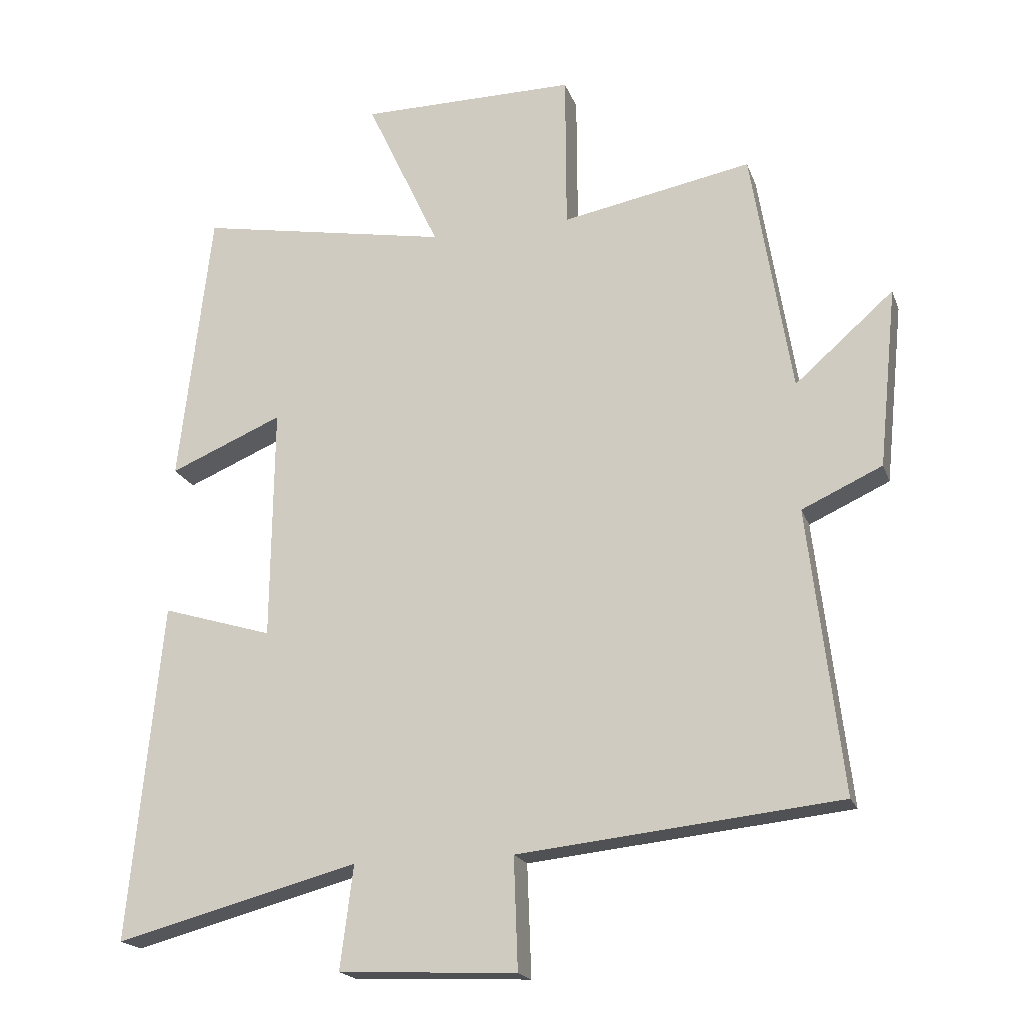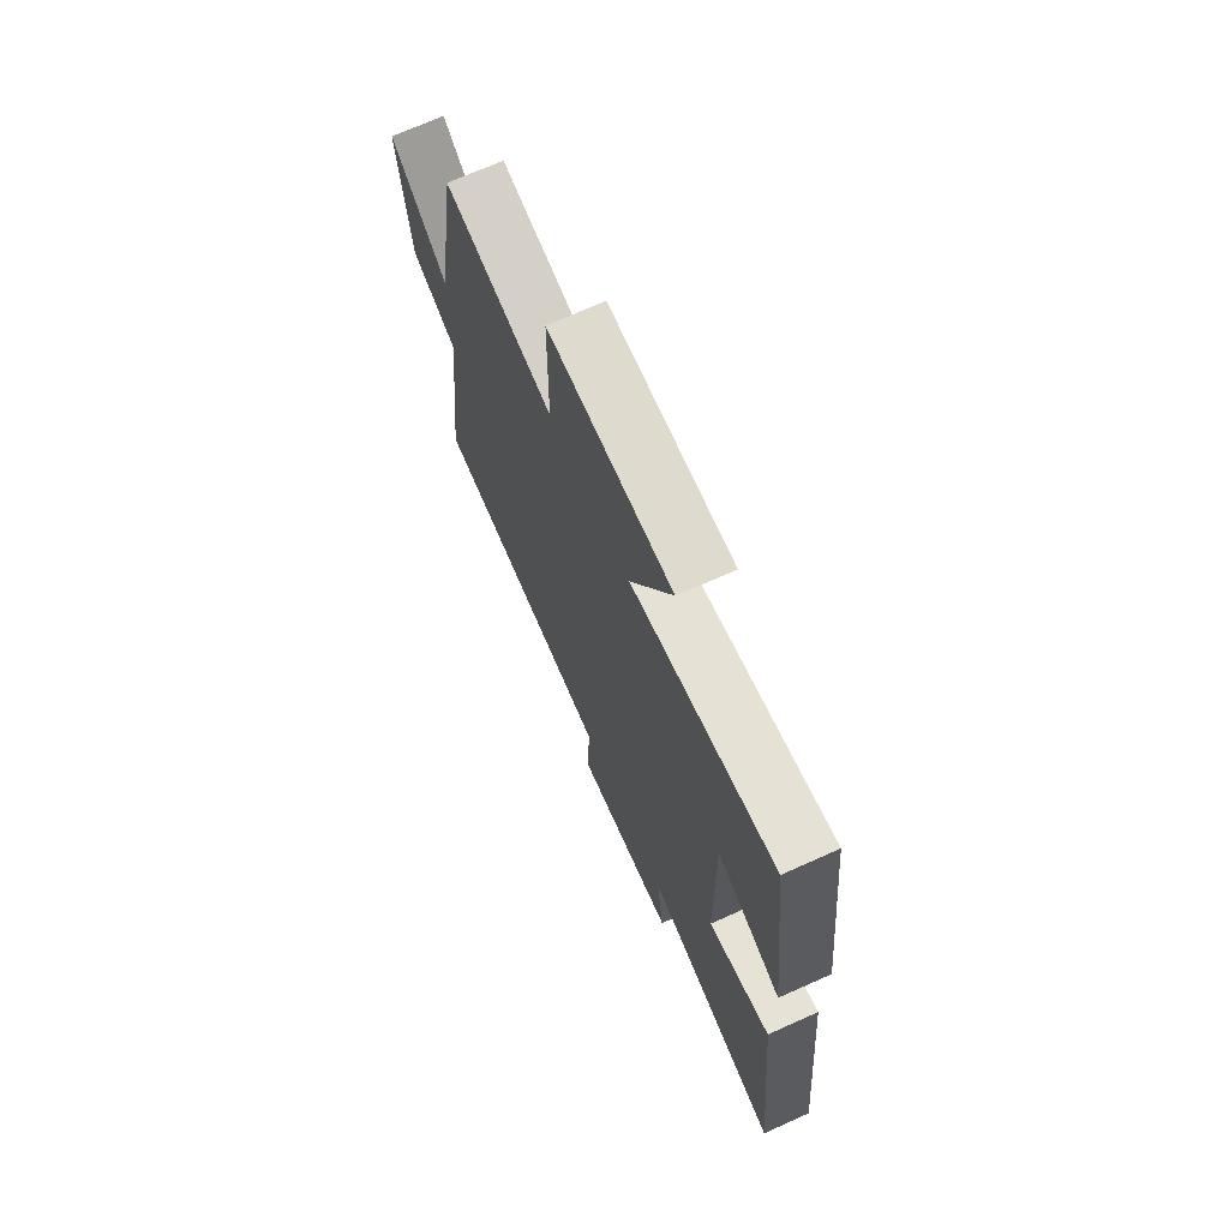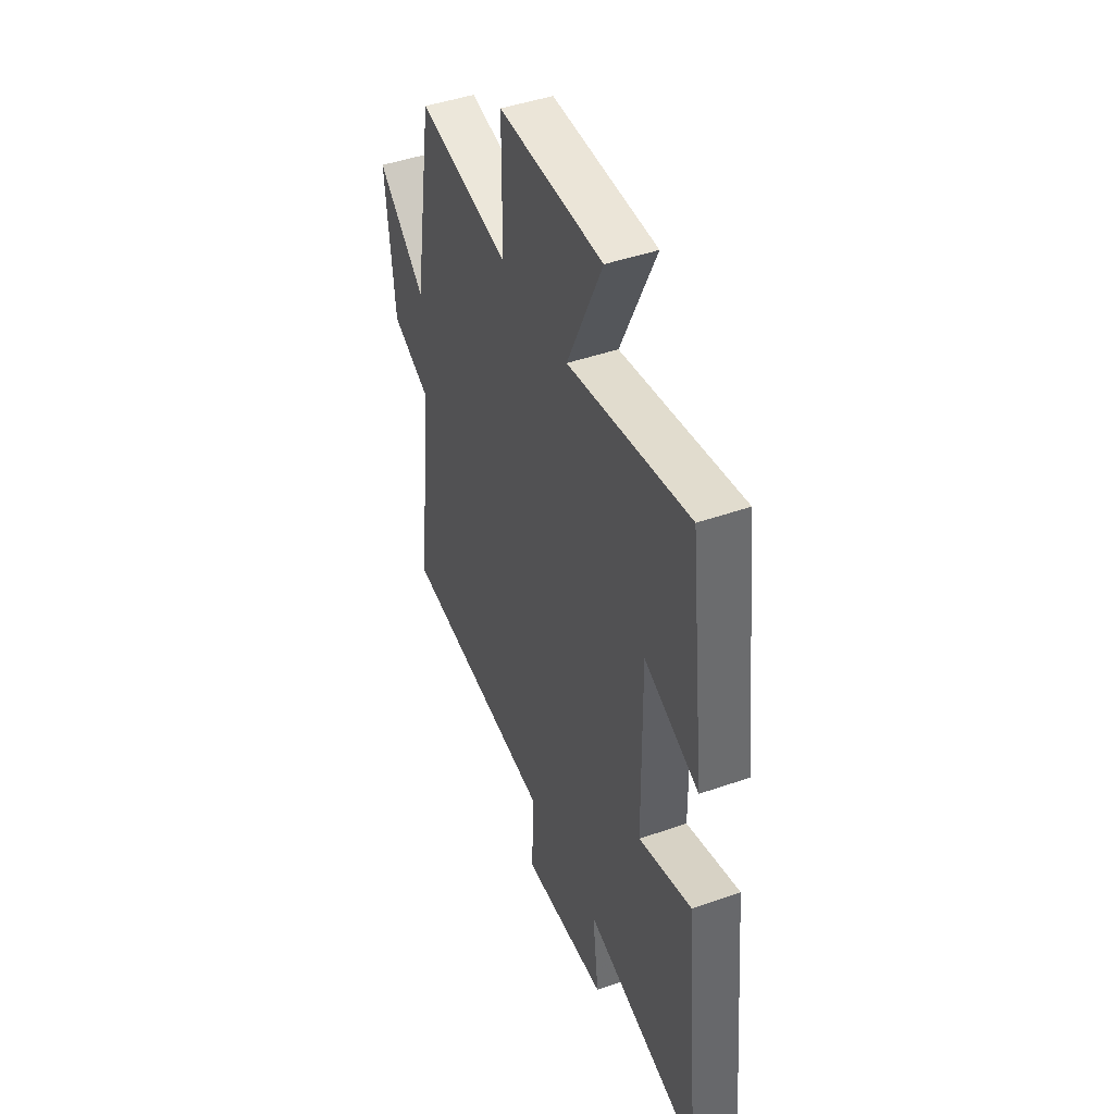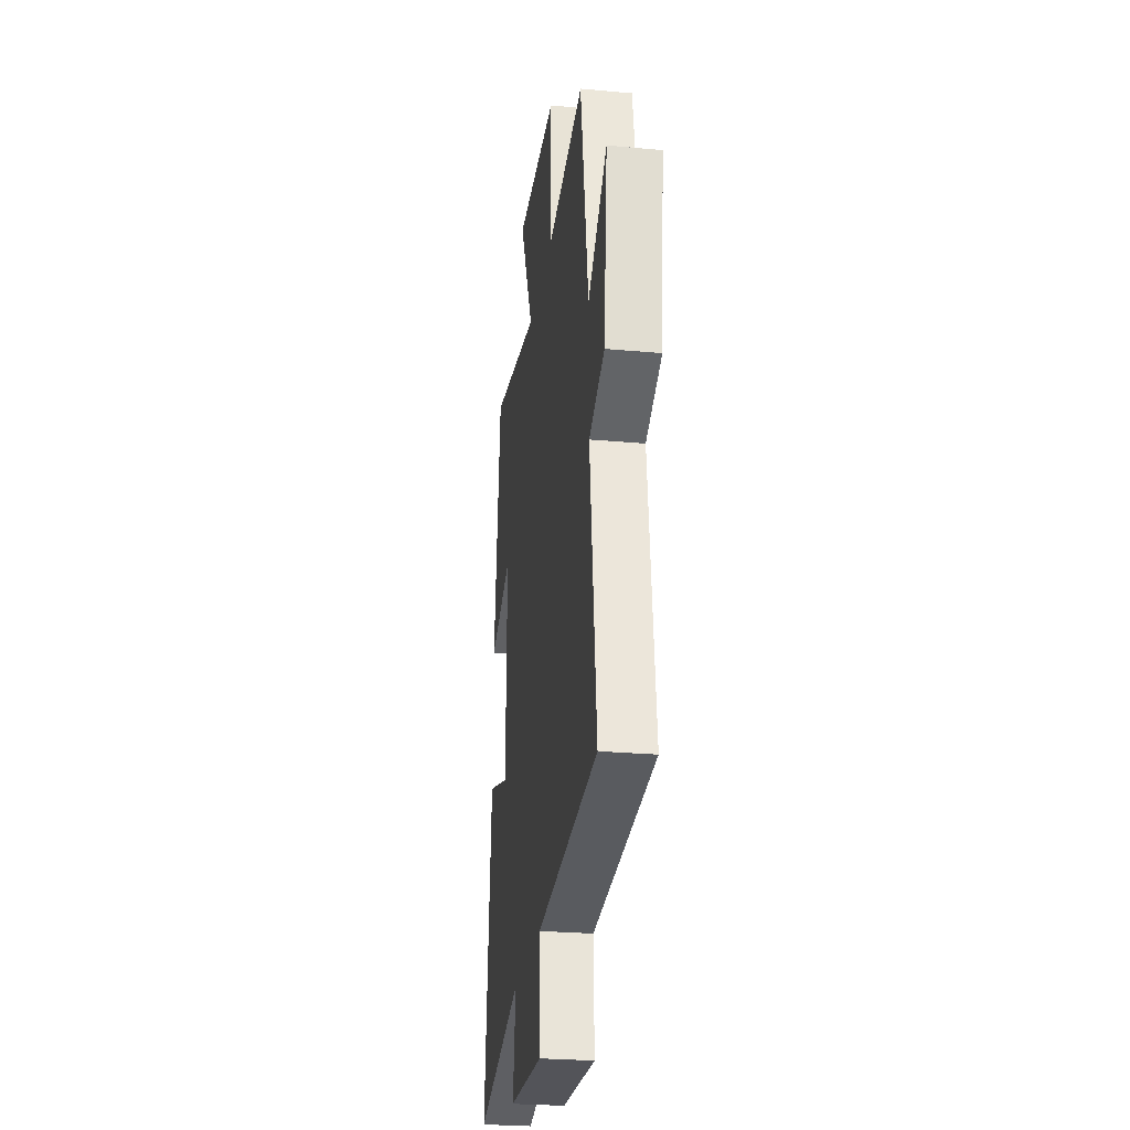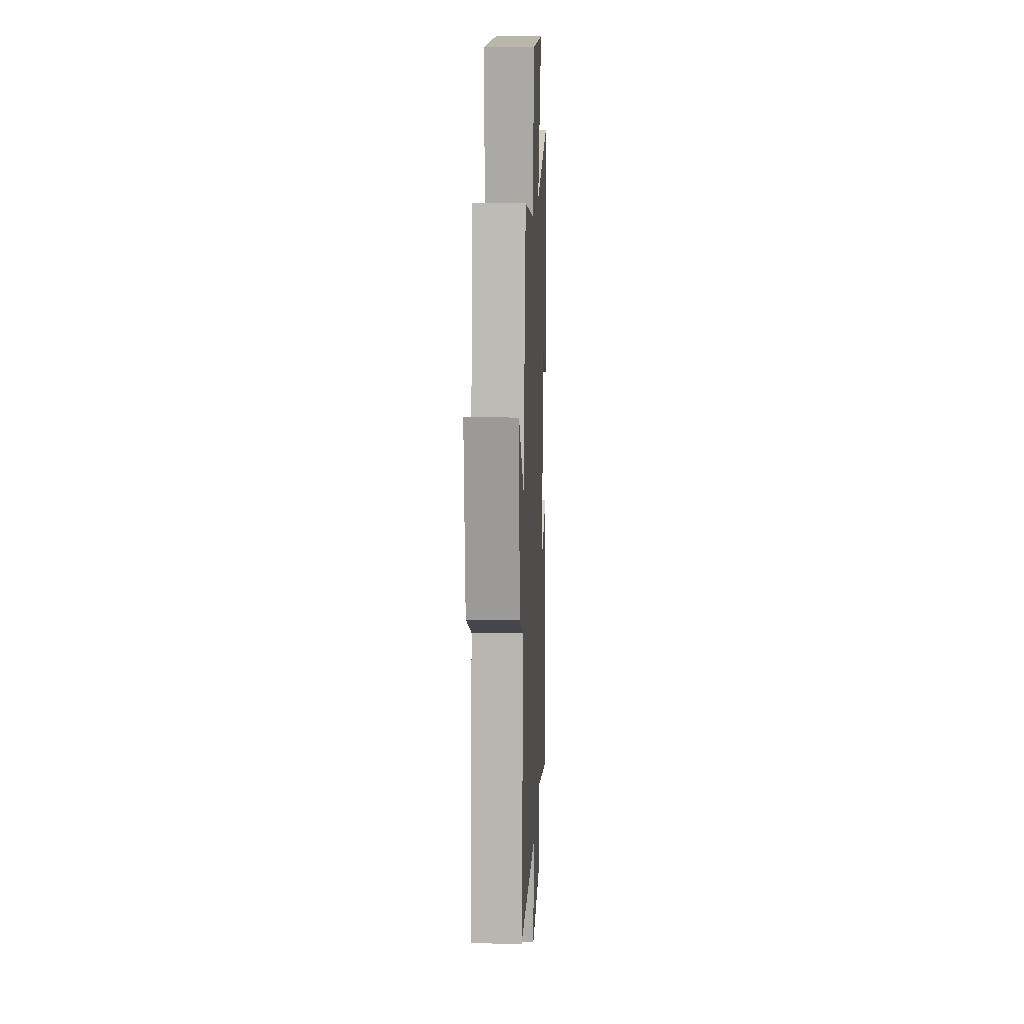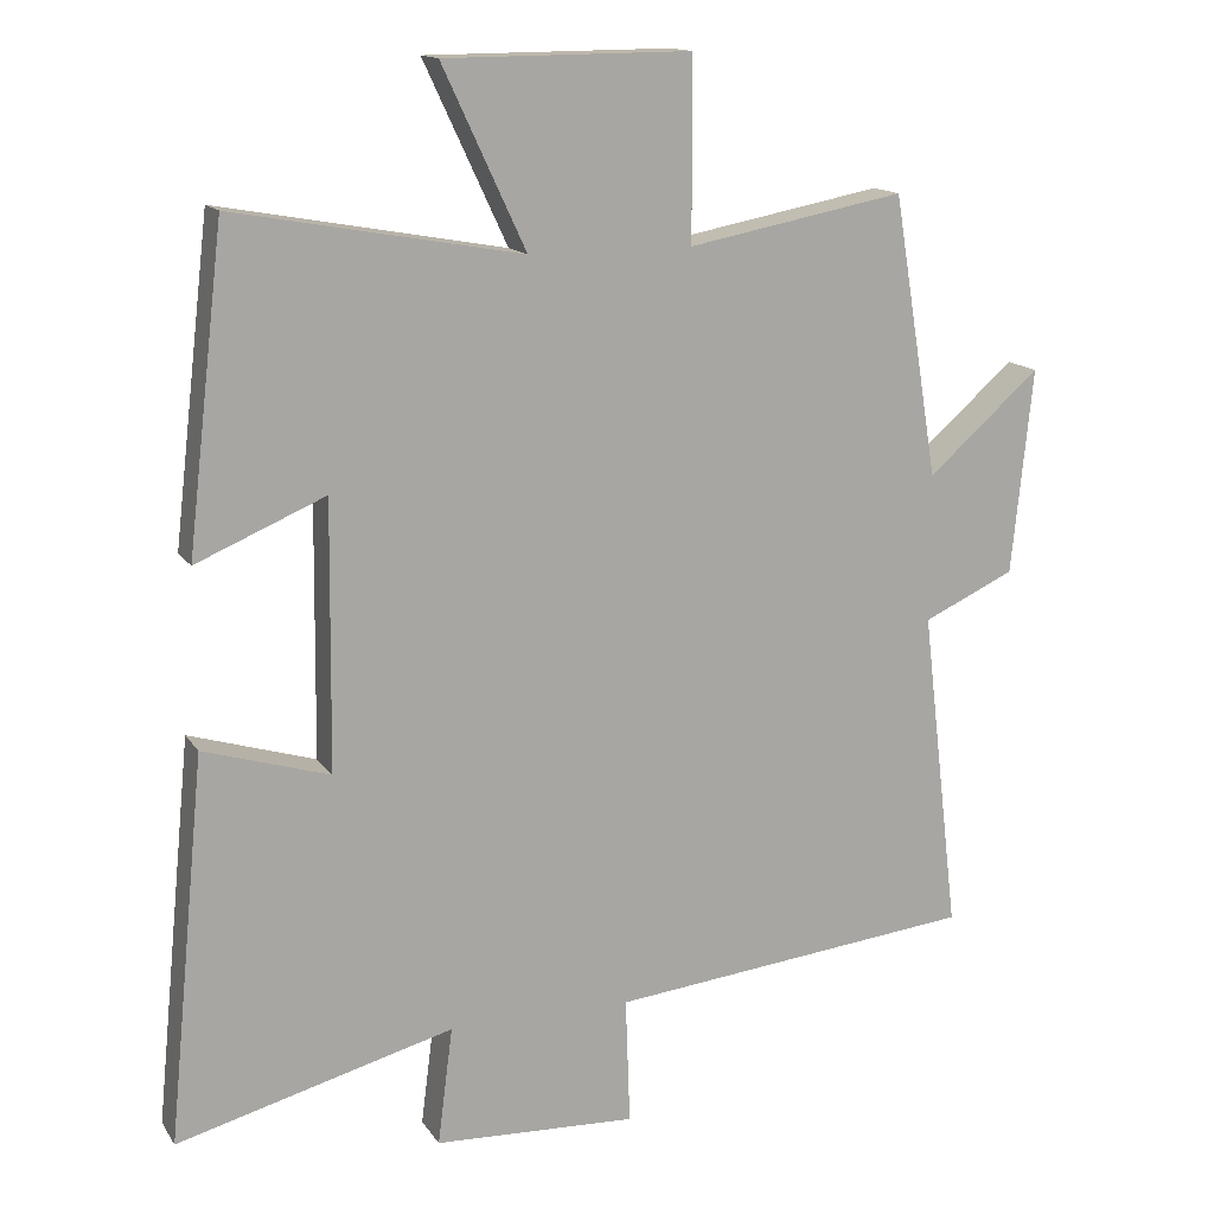
<metadata>
{"format":"obj","ext":"obj","renderer":"f3d","projection":"perspective","resolution":1024,"background":"white","views":[{"elev":-19.2,"azim":16.4,"up":"+Z"},{"elev":70.9,"azim":-114.1,"up":"+Z"},{"elev":45.1,"azim":-112.1,"up":"+Z"},{"elev":-26.4,"azim":81.8,"up":"+Z"},{"elev":14.5,"azim":92.5,"up":"+Z"},{"elev":14.4,"azim":-21.7,"up":"+Z"}]}
</metadata>
<code>
v 0.551 0.07 -0.448
v 0.063 0.07 -0.5
v 0.069 0.07 -0.669
v -0.201 0.07 -0.657
v -0.181 0.07 -0.5
v -0.55 0.07 -0.598
v -0.5 0.07 -0.085
v -0.332 0.07 -0.136
v -0.328 0.07 0.22
v -0.5 0.07 0.147
v -0.451 0.07 0.569
v -0.068 0.07 0.5
v -0.179 0.07 0.738
v 0.149 0.07 0.74
v 0.15 0.07 0.5
v 0.439 0.07 0.555
v 0.5 0.07 0.181
v 0.65 0.07 0.313
v 0.622 0.07 0.039
v 0.5 0.07 -0.017
v 0.551 0 -0.448
v 0.063 0 -0.5
v 0.069 0 -0.669
v -0.201 0 -0.657
v -0.181 0 -0.5
v -0.55 0 -0.598
v -0.5 0 -0.085
v -0.332 0 -0.136
v -0.328 0 0.22
v -0.5 0 0.147
v -0.451 0 0.569
v -0.068 0 0.5
v -0.179 0 0.738
v 0.149 0 0.74
v 0.15 0 0.5
v 0.439 0 0.555
v 0.5 0 0.181
v 0.65 0 0.313
v 0.622 0 0.039
v 0.5 0 -0.017
f 17 18 19 20
f 15 16 17 20
f 15 20 1 2
f 12 13 14 15
f 12 15 2
f 9 10 11 12
f 8 9 12 2
f 5 6 7 8
f 5 8 2 3
f 3 4 5
f 40 39 38 37
f 40 37 36 35
f 22 21 40 35
f 35 34 33 32
f 22 35 32
f 32 31 30 29
f 22 32 29 28
f 28 27 26 25
f 23 22 28 25
f 25 24 23
f 1 21 22 2
f 2 22 23 3
f 3 23 24 4
f 4 24 25 5
f 5 25 26 6
f 6 26 27 7
f 7 27 28 8
f 8 28 29 9
f 9 29 30 10
f 10 30 31 11
f 11 31 32 12
f 12 32 33 13
f 13 33 34 14
f 14 34 35 15
f 15 35 36 16
f 16 36 37 17
f 17 37 38 18
f 18 38 39 19
f 19 39 40 20
f 20 40 21 1

</code>
